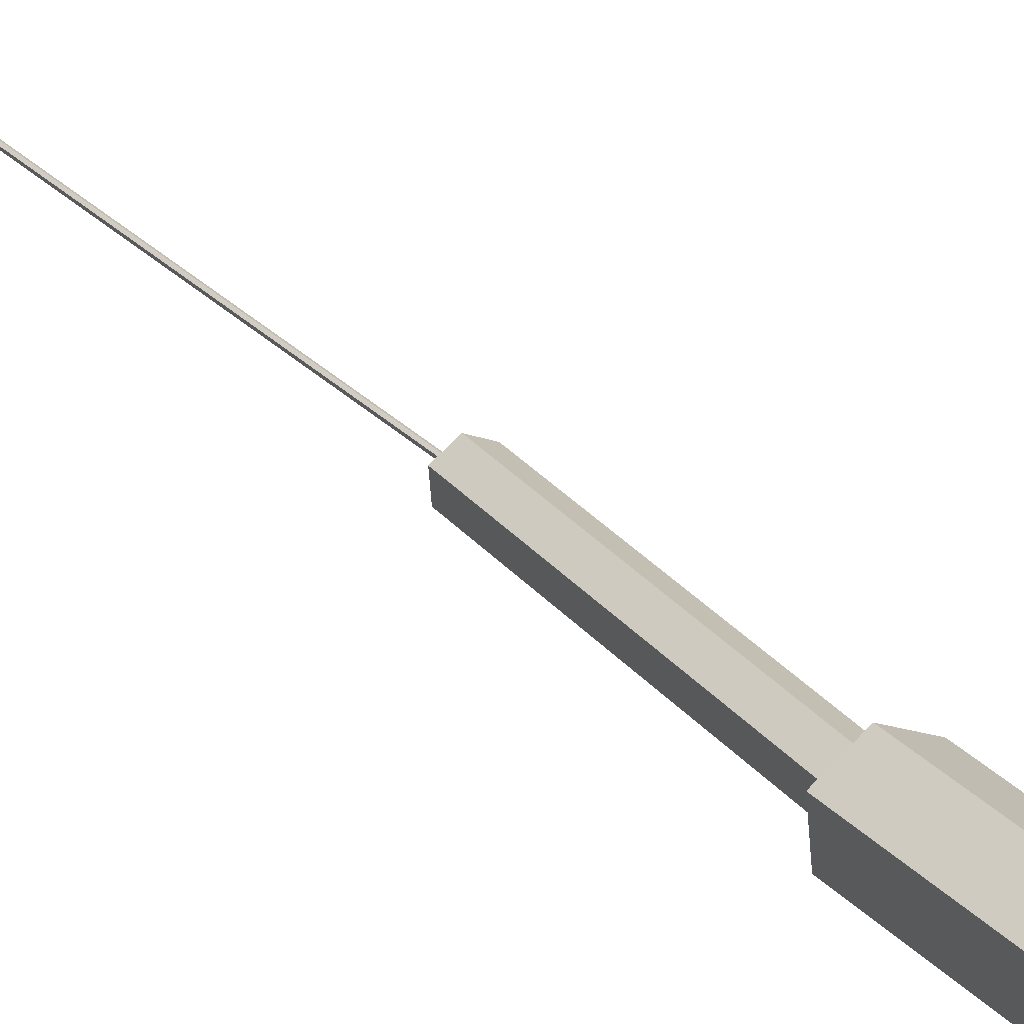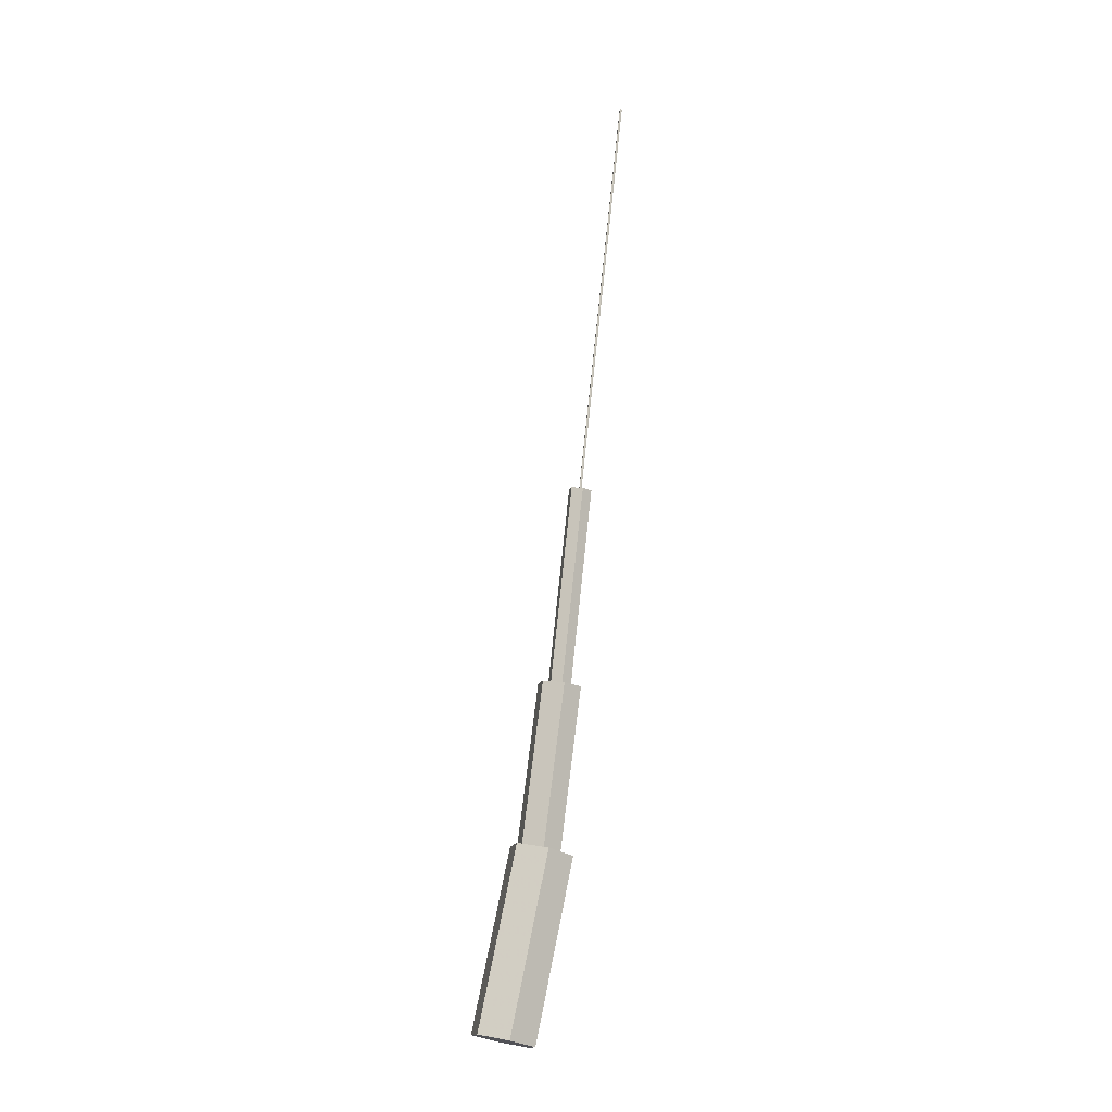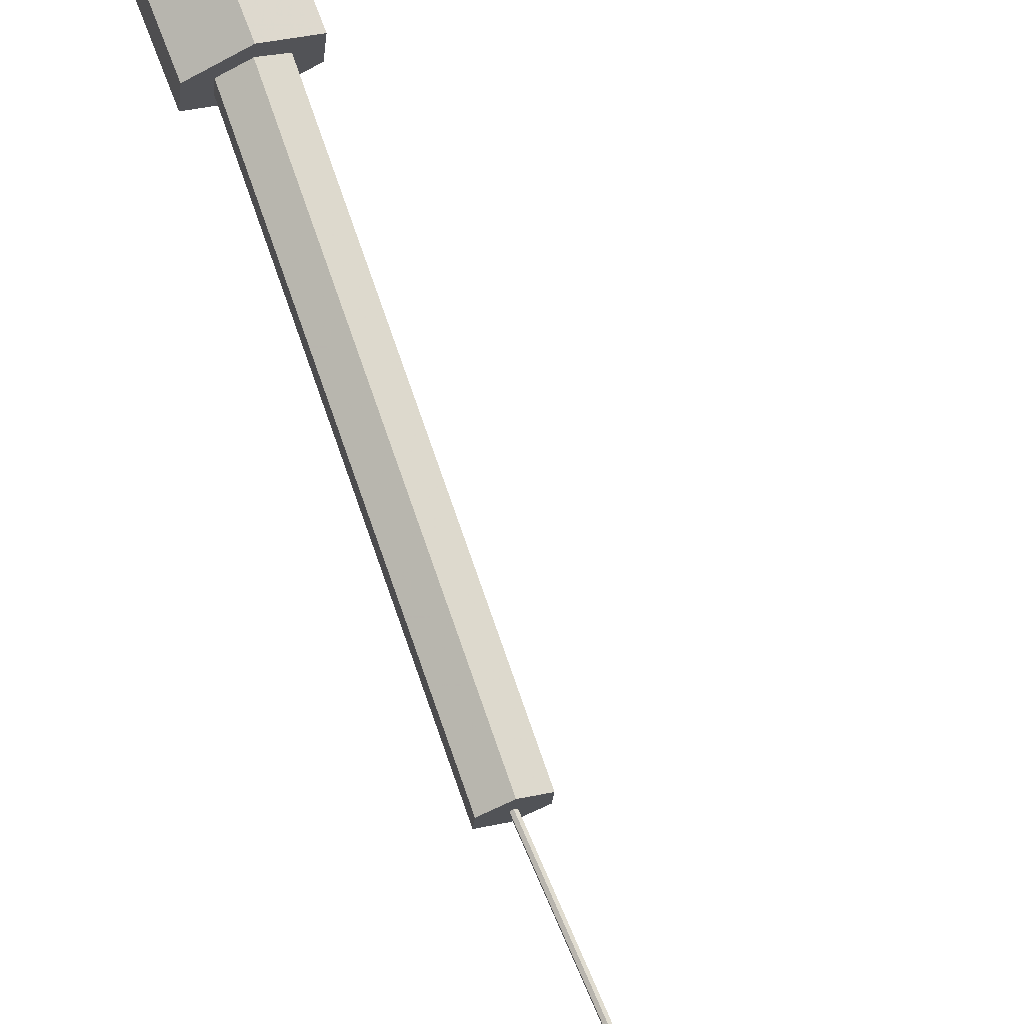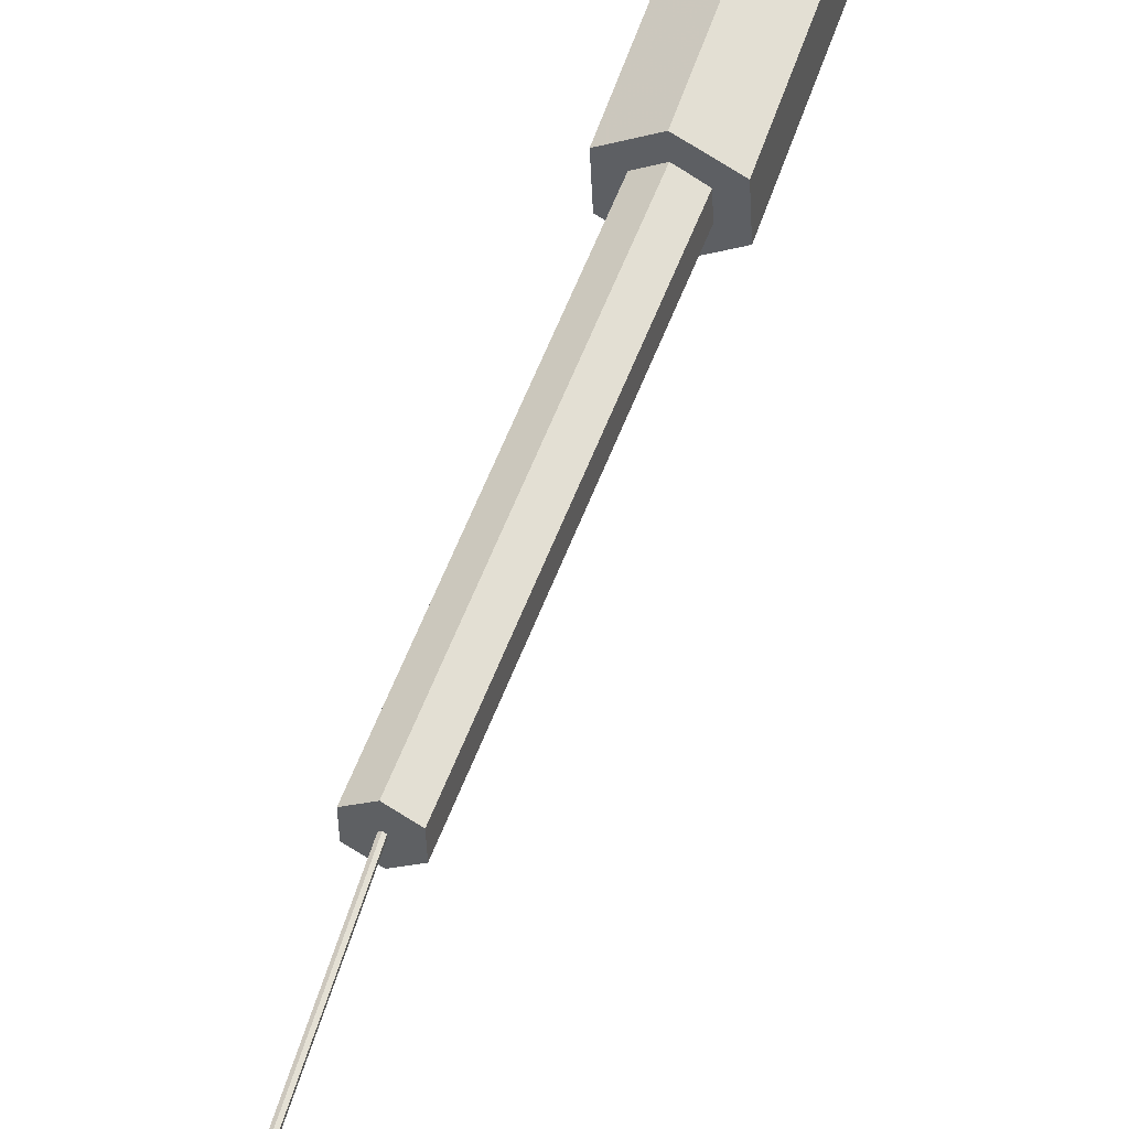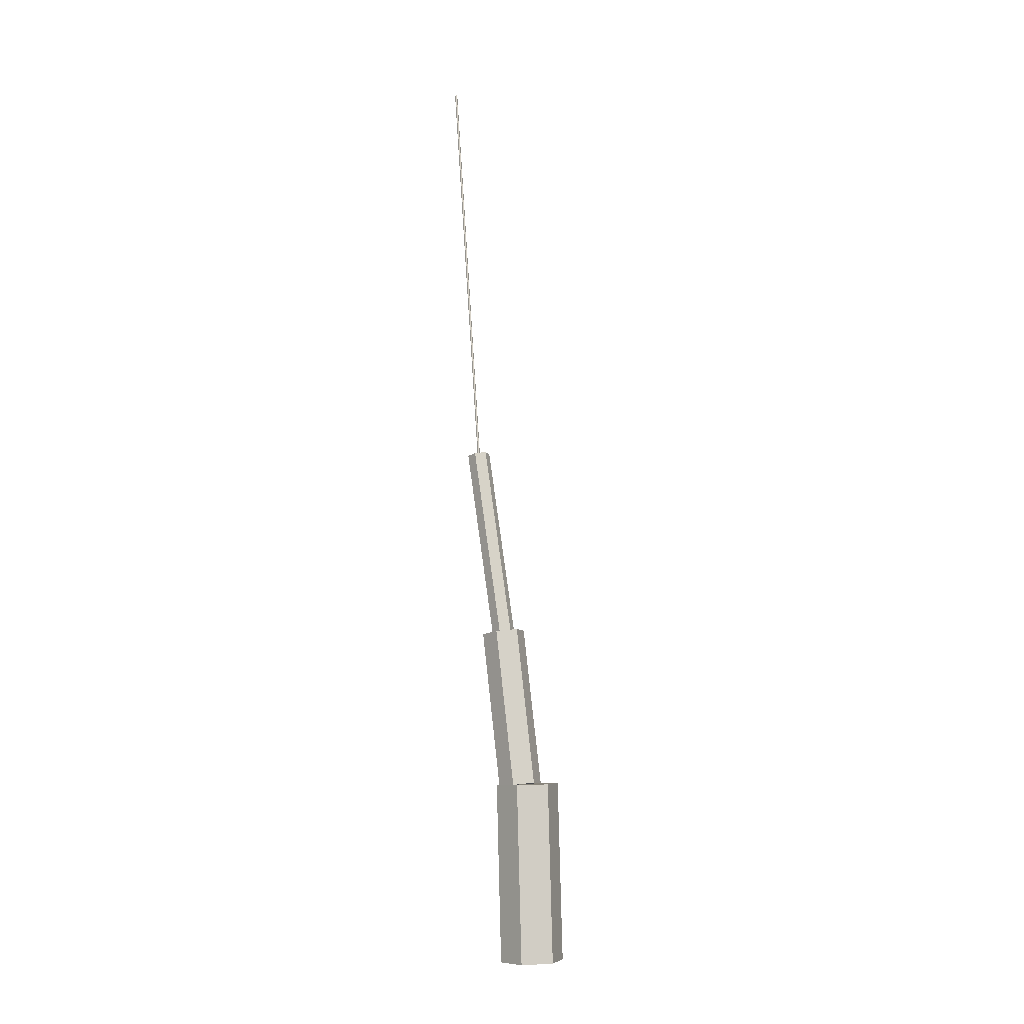
<metadata>
{"format":"obj","ext":"obj","renderer":"f3d","projection":"perspective","resolution":1024,"background":"white","views":[{"elev":35.6,"azim":-34.9,"up":"+Z"},{"elev":-18.8,"azim":107.0,"up":"+Y"},{"elev":66.8,"azim":155.2,"up":"+Z"},{"elev":41.5,"azim":-166.5,"up":"+Z"},{"elev":-18.0,"azim":-160.1,"up":"+Y"}]}
</metadata>
<code>
v 0.05491 -0.003759 -0.03129
v 0.05465 0.008431 0.03084
v -0.0002622 0.01219 0.06213
v -0.05491 0.003759 0.03129
v -0.05465 -0.008431 -0.03084
v 0.0002622 -0.01219 -0.06213
v 0.03987 0.3423 -0.09927
v 0.03961 0.3545 -0.03714
v -0.0153 0.3583 -0.005844
v -0.06995 0.3499 -0.03668
v -0.06969 0.3377 -0.09881
v -0.01478 0.3339 -0.1301
v 0.03782 0.3397 -0.08836
v 0.03803 0.3461 -0.0458
v 0.0009241 0.3516 -0.02469
v -0.03638 0.3508 -0.04615
v -0.03658 0.3443 -0.08871
v 0.0005198 0.3388 -0.1098
v 0.05756 0.6508 -0.1353
v 0.05776 0.6572 -0.09279
v 0.02066 0.6628 -0.07168
v -0.01664 0.6619 -0.09314
v -0.01684 0.6555 -0.1357
v 0.02026 0.65 -0.1568
v 0.04001 0.6529 -0.1254
v 0.04017 0.6561 -0.1028
v 0.02061 0.6596 -0.0917
v 0.0009065 0.6599 -0.1031
v 0.0007531 0.6567 -0.1257
v 0.02031 0.6532 -0.1368
v 0.07687 1.032 -0.179
v 0.07702 1.035 -0.1565
v 0.05747 1.038 -0.1453
v 0.03776 1.039 -0.1567
v 0.03761 1.036 -0.1793
v 0.05716 1.032 -0.1904
v 0.05948 1.035 -0.1691
v 0.05948 1.035 -0.1666
v 0.05732 1.036 -0.1654
v 0.05515 1.036 -0.1666
v 0.05515 1.035 -0.1691
v 0.05731 1.035 -0.1703
v 0.0814 1.856 -0.2663
v 0.08141 1.856 -0.2639
v 0.07924 1.856 -0.2626
v 0.07708 1.856 -0.2639
v 0.07707 1.856 -0.2663
v 0.07924 1.856 -0.2676
g TrunkAndBranches
f 1 7 8 2
f 2 8 9 3
f 3 9 10 4
f 4 10 11 5
f 5 11 12 6
f 6 12 7 1
f 1 2 3 4
f 4 5 6 1
f 10 9 8 7
f 7 12 11 10
f 13 19 20 14
f 14 20 21 15
f 15 21 22 16
f 16 22 23 17
f 17 23 24 18
f 18 24 19 13
f 13 14 15 16
f 16 17 18 13
f 22 21 20 19
f 19 24 23 22
f 25 31 32 26
f 26 32 33 27
f 27 33 34 28
f 28 34 35 29
f 29 35 36 30
f 30 36 31 25
f 25 26 27 28
f 28 29 30 25
f 34 33 32 31
f 31 36 35 34
f 37 43 44 38
f 38 44 45 39
f 39 45 46 40
f 40 46 47 41
f 41 47 48 42
f 42 48 43 37
f 37 38 39 40
f 40 41 42 37
f 46 45 44 43
f 43 48 47 46

</code>
